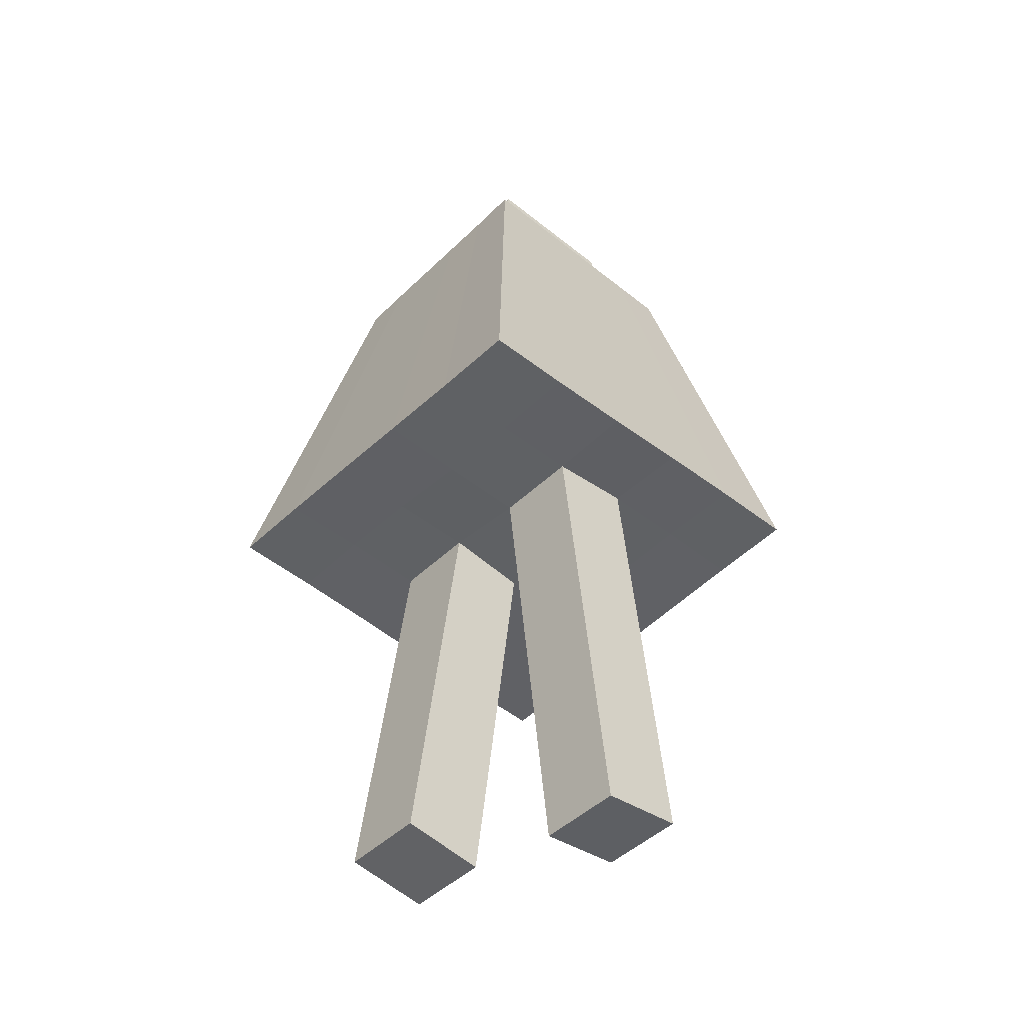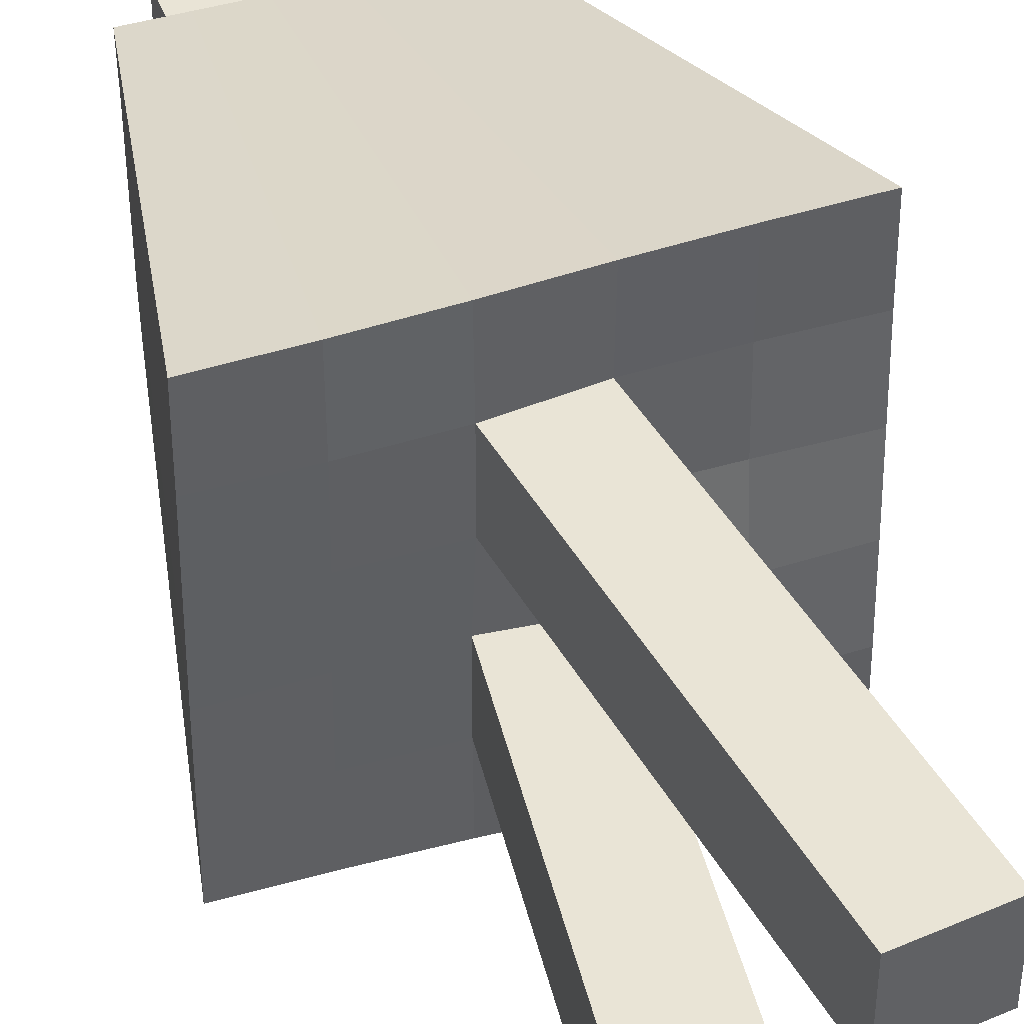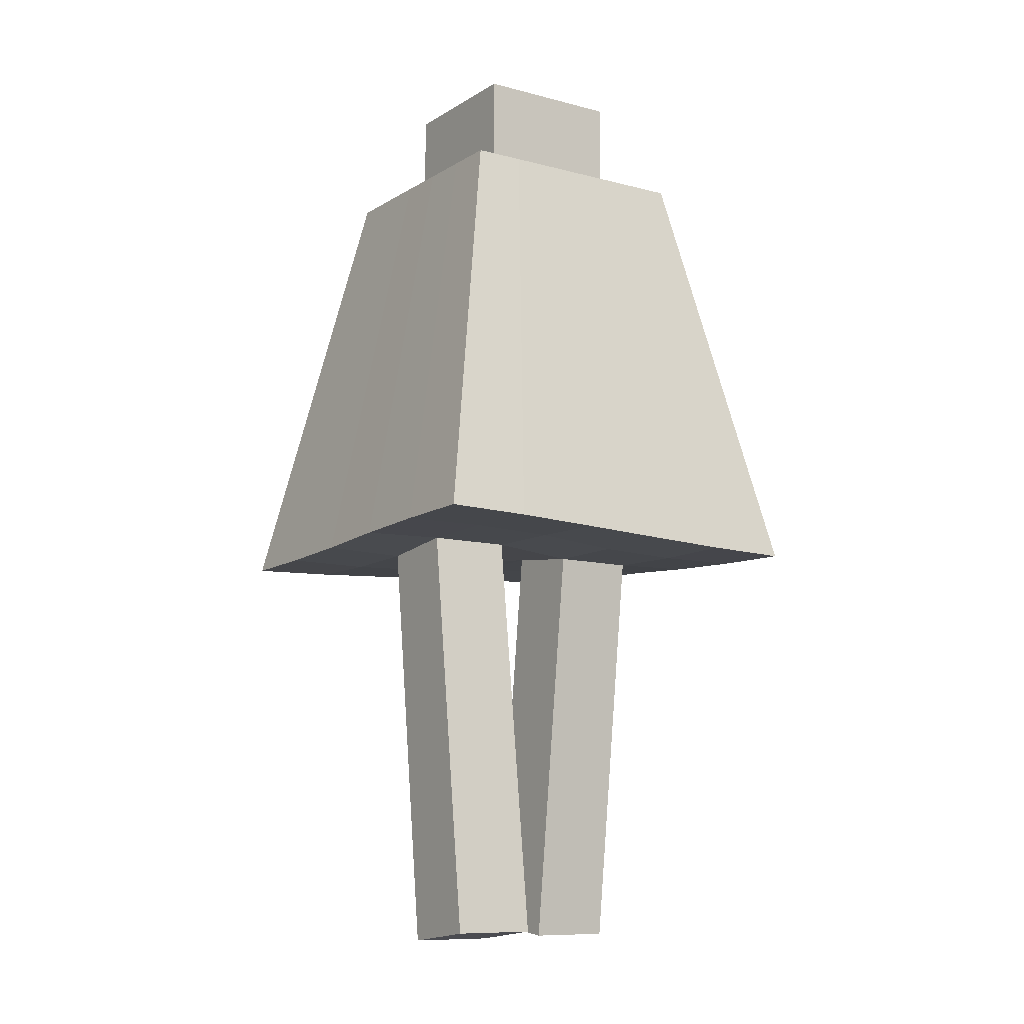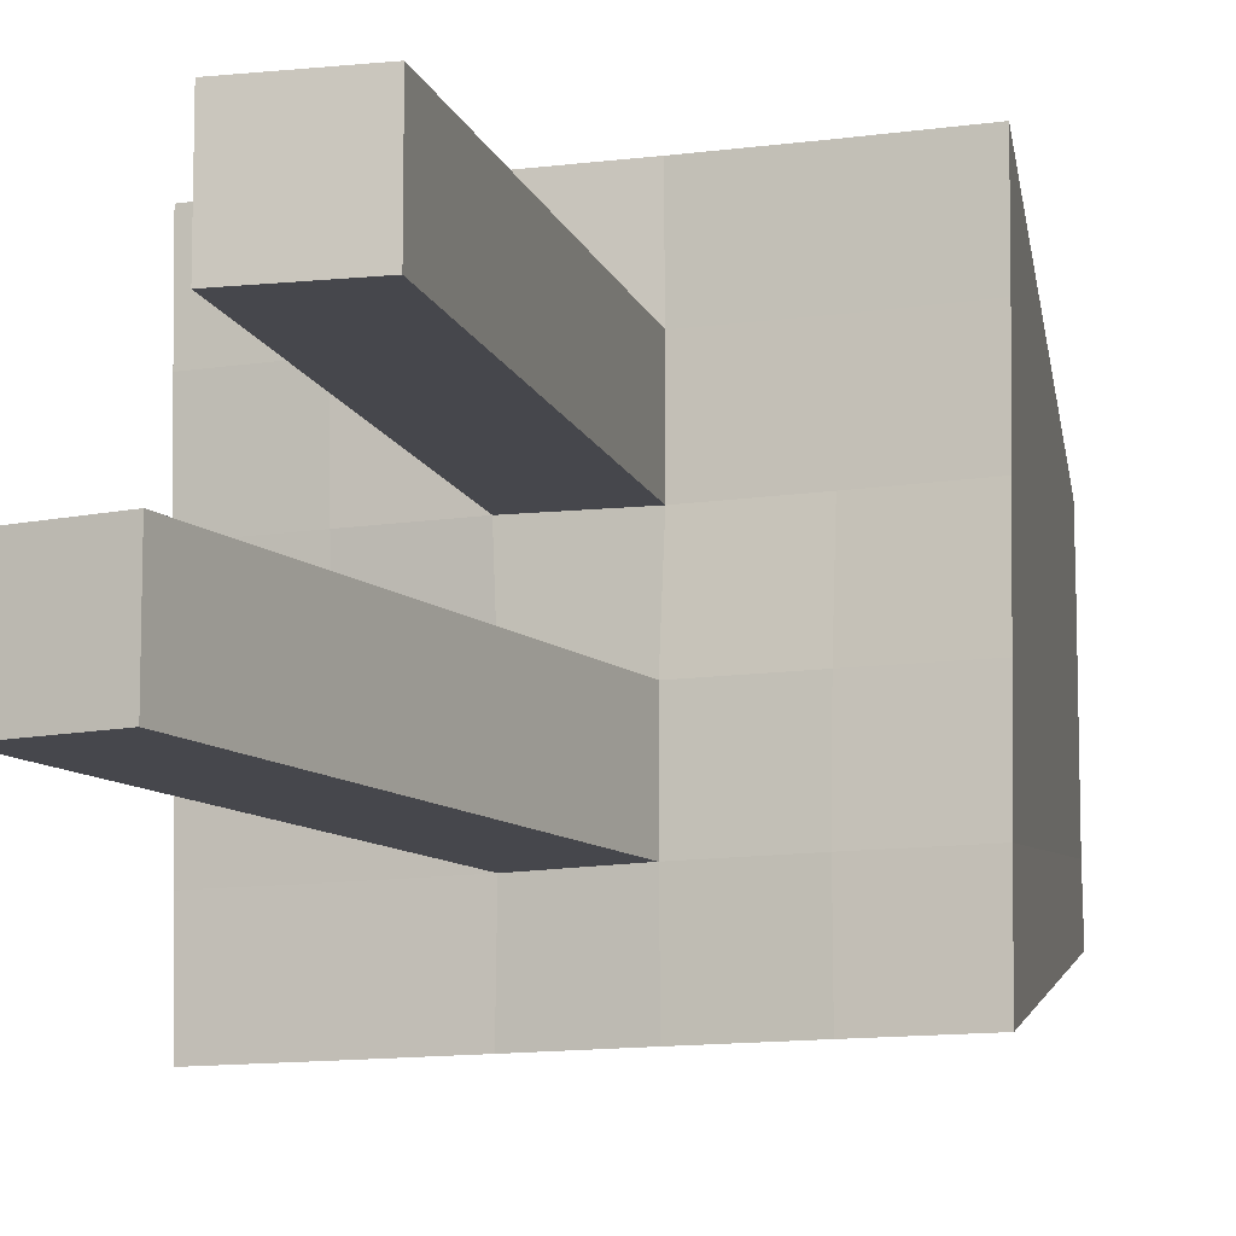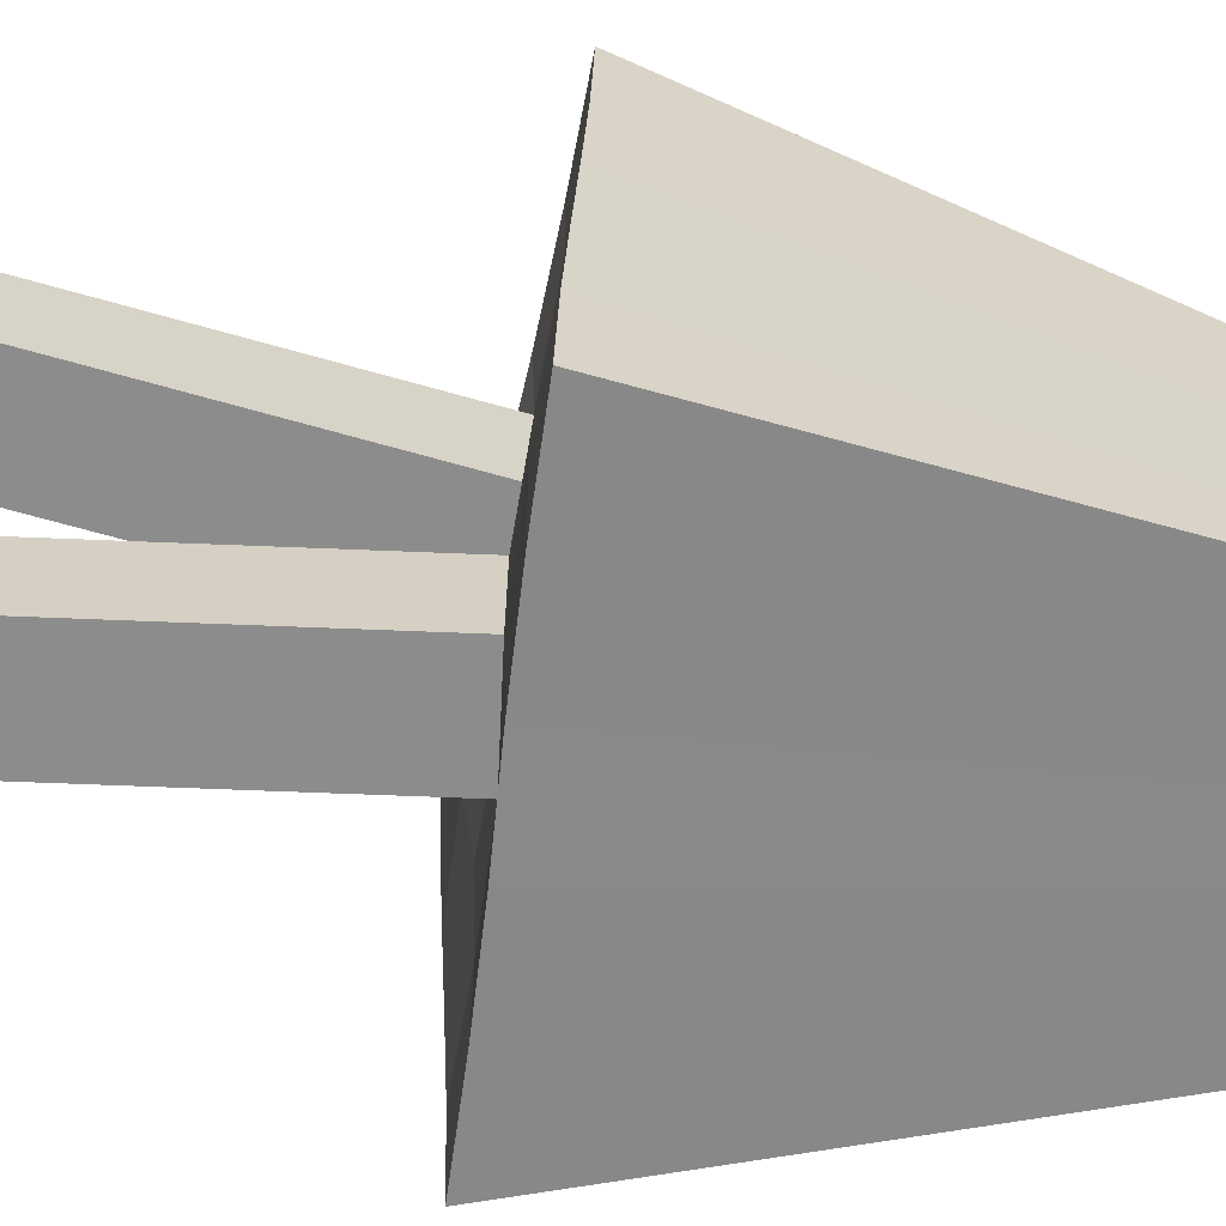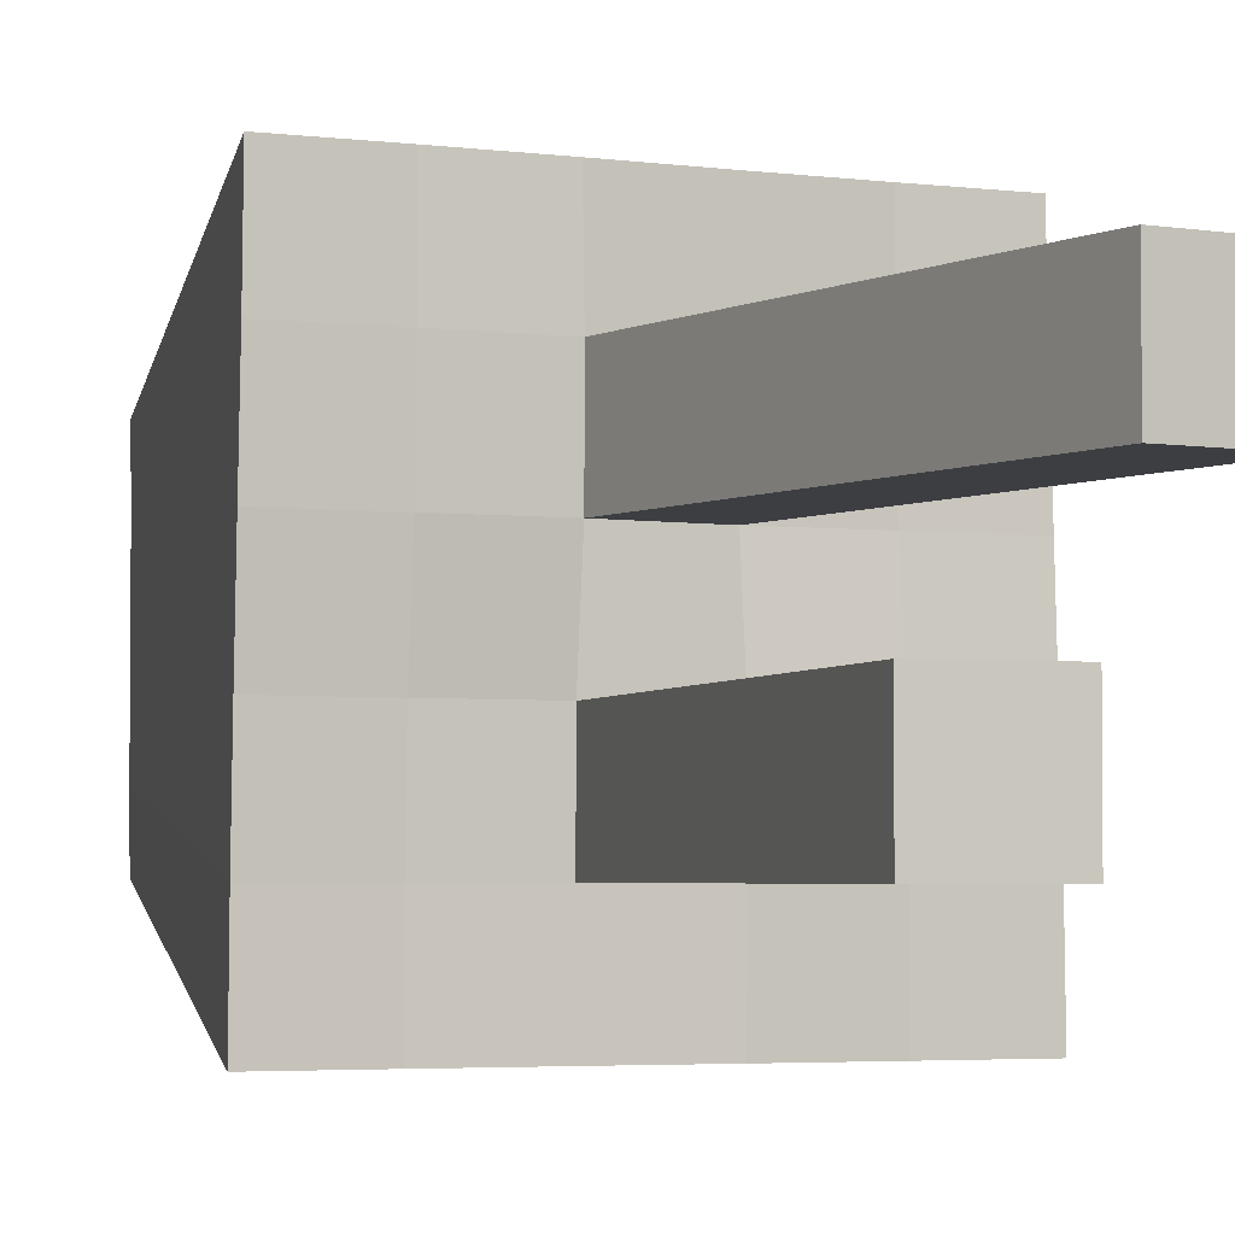
<metadata>
{"format":"obj","ext":"obj","renderer":"f3d","projection":"perspective","resolution":1024,"background":"white","views":[{"elev":-46.5,"azim":137.6,"up":"+Y"},{"elev":42.5,"azim":-20.1,"up":"+Z"},{"elev":-10.0,"azim":-123.9,"up":"+Y"},{"elev":-10.9,"azim":21.2,"up":"+Z"},{"elev":-64.2,"azim":80.7,"up":"+Z"},{"elev":-3.3,"azim":-23.9,"up":"+Z"}]}
</metadata>
<code>
o Cube
v 0.9965 2.029 -1
v 0.9968 2.107 1
v -0.9961 2.03 1
v -0.9964 2.107 -1
v 0.5937 4.067 -0.5895
v 0.5876 4.069 0.5895
v -0.5929 4.067 0.5895
v -0.5868 4.069 -0.5895
v 0.9969 2.04 -0.6
v 0.9977 2.058 -0.2
v 0.9978 2.078 0.2
v 0.9972 2.096 0.6
v -0.9966 2.04 0.6
v -0.9975 2.058 0.2
v -0.9976 2.078 -0.2
v -0.9969 2.096 -0.6
v 0.5895 4.068 -0.3537
v 0.5895 4.068 -0.1179
v 0.5895 4.068 0.1179
v 0.5895 4.068 0.3537
v -0.5895 4.068 0.3537
v -0.5895 4.068 0.1179
v -0.5895 4.068 -0.1179
v -0.5895 4.068 -0.3537
v 0.3537 4.068 -0.1179
v -0.3537 4.068 -0.1179
v -0.5973 2.05 0.2
v -0.1977 2.047 0.2
v 0.1994 2.089 0.2
v 0.5979 2.087 0.2
v -0.3519 4.068 -0.5895
v -0.1171 4.068 -0.5895
v 0.1188 4.068 -0.5895
v 0.3561 4.068 -0.5895
v 0.3537 4.068 0.1179
v -0.3537 4.068 0.1179
v 0.3537 4.068 0.3537
v 0.1179 4.068 0.3537
v -0.1179 4.068 0.3537
v -0.3537 4.068 0.3537
v -0.3551 4.068 0.5895
v -0.1179 4.068 0.5895
v 0.1179 4.068 0.5895
v 0.3529 4.068 0.5895
v -0.5973 2.101 -0.6
v -0.1988 2.091 -0.6
v 0.1984 2.045 -0.6
v 0.5973 2.035 -0.6
v -0.5976 2.098 -1
v -0.1991 2.08 -1
v 0.1991 2.056 -1
v 0.5976 2.038 -1
v 0.3537 4.068 -0.3537
v 0.1179 4.068 -0.3537
v -0.1179 4.068 -0.3537
v -0.3537 4.068 -0.3537
v -0.5972 2.038 1
v -0.1986 2.056 1
v 0.1996 2.081 1
v 0.598 2.098 1
v -0.5975 2.086 -0.2
v -0.1987 2.089 -0.2
v 0.1985 2.047 -0.2
v 0.5977 2.05 -0.2
v -0.5968 2.035 0.6
v -0.1977 2.045 0.6
v 0.1995 2.091 0.6
v 0.5978 2.101 0.6
v 0.0444 0.05874 0.2
v 0.4415 0.1071 0.2
v 0.0444 0.05874 0.6
v 0.4415 0.1071 0.6
v -0.4402 0.1068 -0.6
v -0.04309 0.05849 -0.6
v -0.4402 0.1068 -0.2
v -0.04309 0.05849 -0.2
v 0.3537 4.568 -0.1179
v 0.1179 4.568 -0.1179
v -0.1179 4.568 -0.1179
v -0.3537 4.568 -0.1179
v 0.3537 4.568 0.1179
v 0.1179 4.568 0.1179
v -0.1179 4.568 0.1179
v -0.3537 4.568 0.1179
v 0.3537 4.568 0.3537
v 0.1179 4.568 0.3537
v -0.1179 4.568 0.3537
v -0.3537 4.568 0.3537
v 0.3537 4.568 -0.3537
v 0.1179 4.568 -0.3537
v -0.1179 4.568 -0.3537
v -0.3537 4.568 -0.3537
f 65 57 3 13
f 40 21 7 41
f 12 20 6 2
f 57 41 7 3
f 16 24 8 4
f 31 49 4 8
f 49 45 16 4
f 45 61 15 16
f 61 27 14 15
f 27 65 13 14
f 31 8 24 56
f 56 24 23 26
f 26 23 22 36
f 36 22 21 40
f 1 5 17 9
f 9 17 18 10
f 10 18 19 11
f 11 19 20 12
f 3 7 21 13
f 13 21 22 14
f 14 22 23 15
f 15 23 24 16
f 34 52 51 33
f 60 44 43 59
f 38 39 42 43
f 67 59 58 66
f 32 50 49 31
f 59 43 42 58
f 51 47 46 50
f 33 51 50 32
f 58 42 41 57
f 66 58 57 65
f 20 37 44 6
f 12 2 60 68
f 2 6 44 60
f 5 1 52 34
f 52 48 47 51
f 1 9 48 52
f 50 46 45 49
f 68 60 59 67
f 37 38 43 44
f 39 40 41 42
f 9 10 64 48
f 48 64 63 47
f 63 62 75 76
f 46 62 61 45
f 10 11 30 64
f 64 30 29 63
f 63 29 28 62
f 62 28 27 61
f 11 12 68 30
f 30 68 67 29
f 67 66 71 72
f 28 66 65 27
f 5 34 53 17
f 34 33 54 53
f 33 32 55 54
f 32 31 56 55
f 17 53 25 18
f 35 25 77 81
f 38 37 85 86
f 56 26 80 92
f 18 25 35 19
f 55 56 92 91
f 37 35 81 85
f 53 54 90 89
f 19 35 37 20
f 26 36 84 80
f 39 38 86 87
f 25 53 89 77
f 70 72 71 69
f 29 67 72 70
f 28 29 70 69
f 66 28 69 71
f 74 76 75 73
f 47 63 76 74
f 46 47 74 73
f 62 46 73 75
f 89 90 78 77
f 90 91 79 78
f 91 92 80 79
f 77 78 82 81
f 78 79 83 82
f 79 80 84 83
f 81 82 86 85
f 82 83 87 86
f 83 84 88 87
f 54 55 91 90
f 40 39 87 88
f 36 40 88 84

</code>
